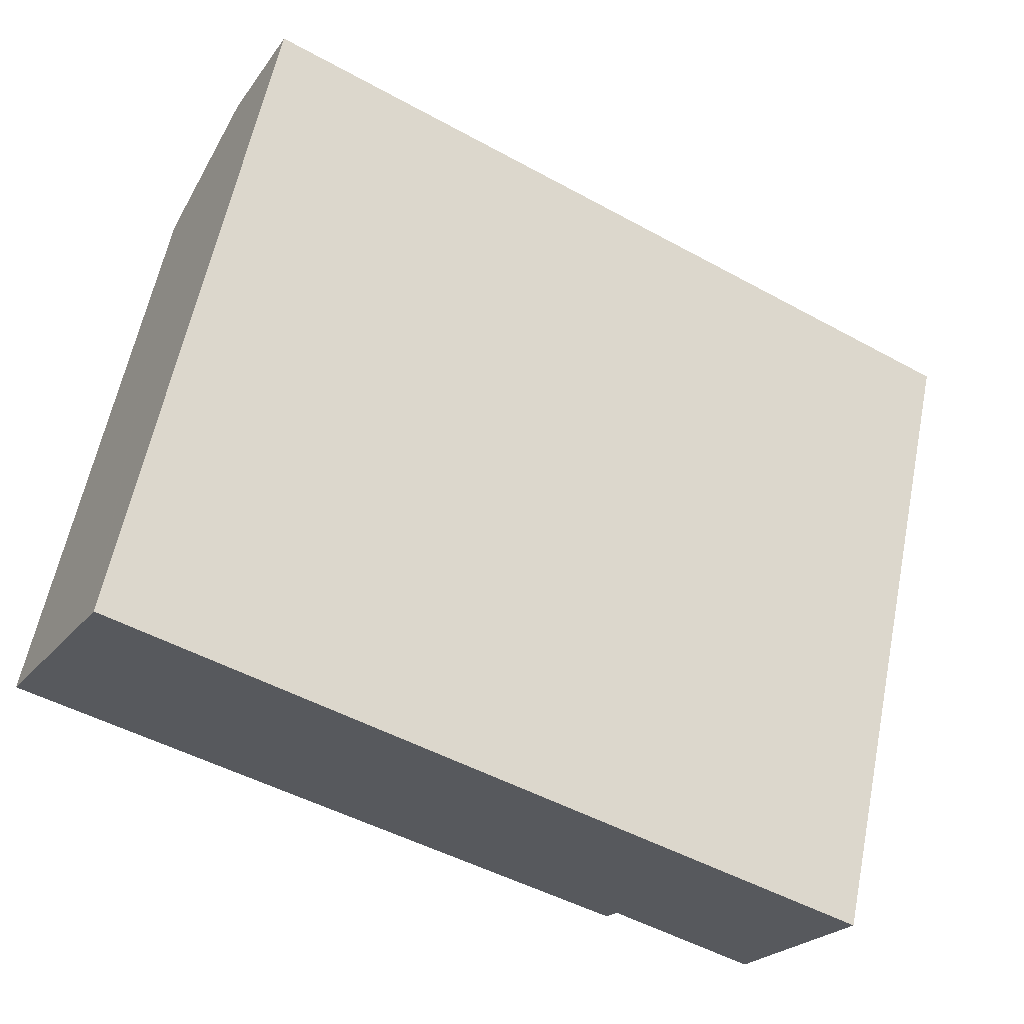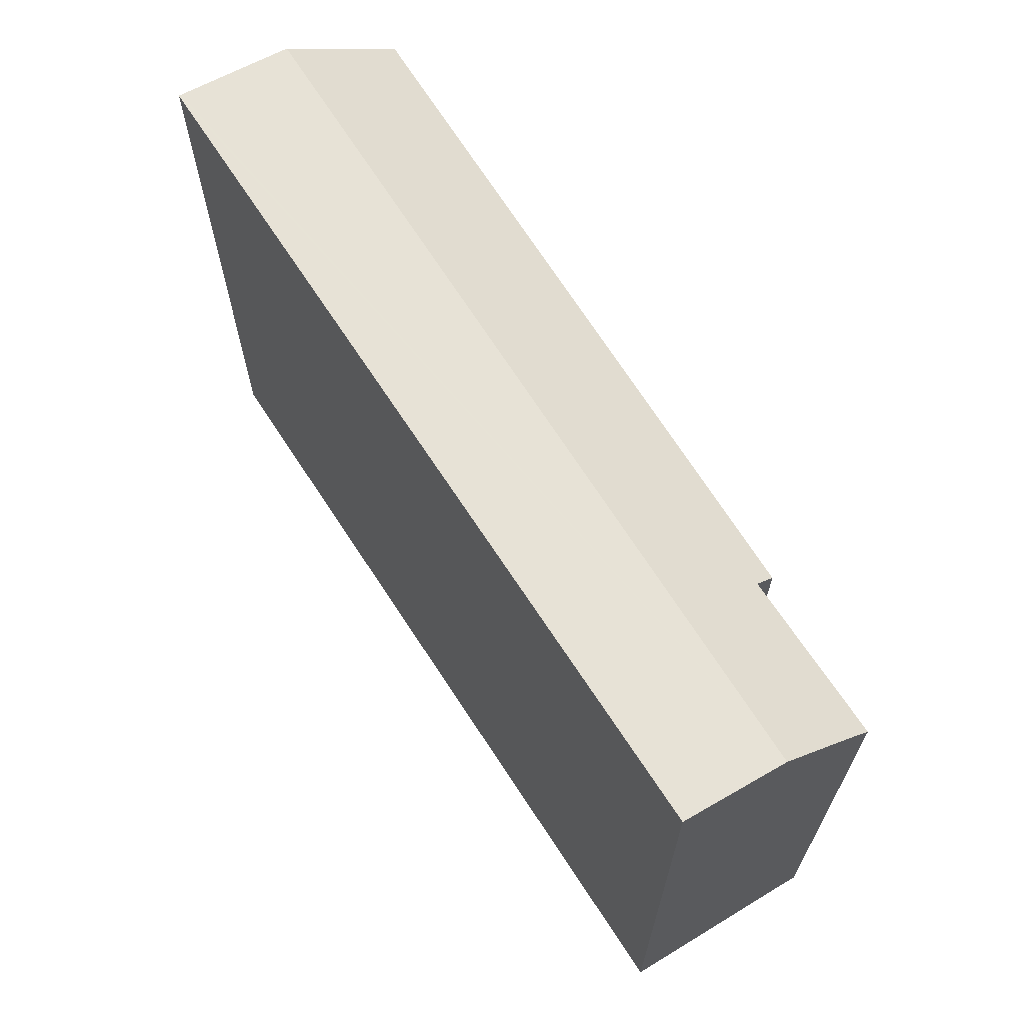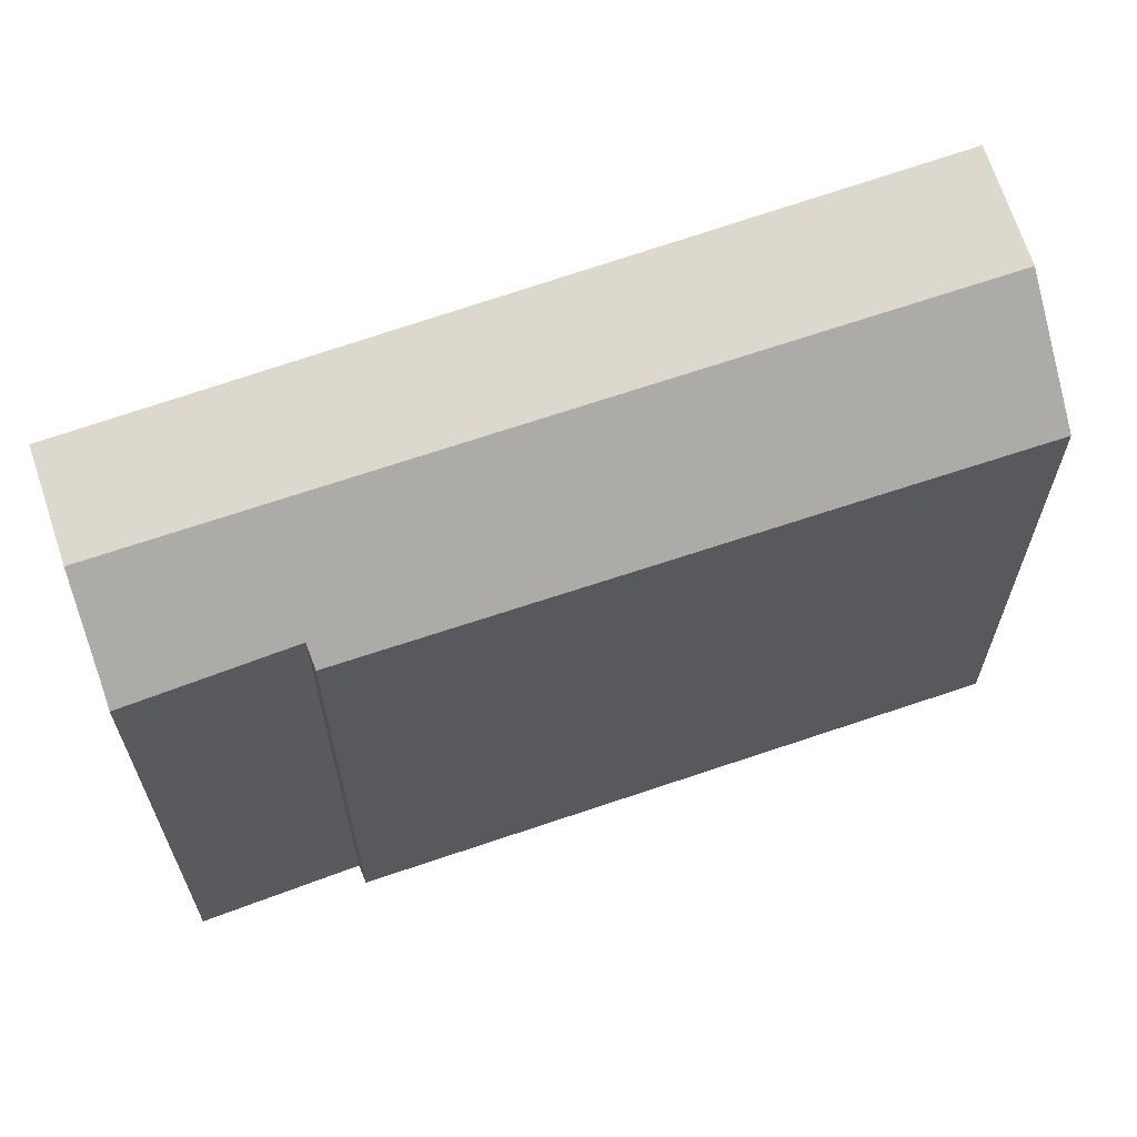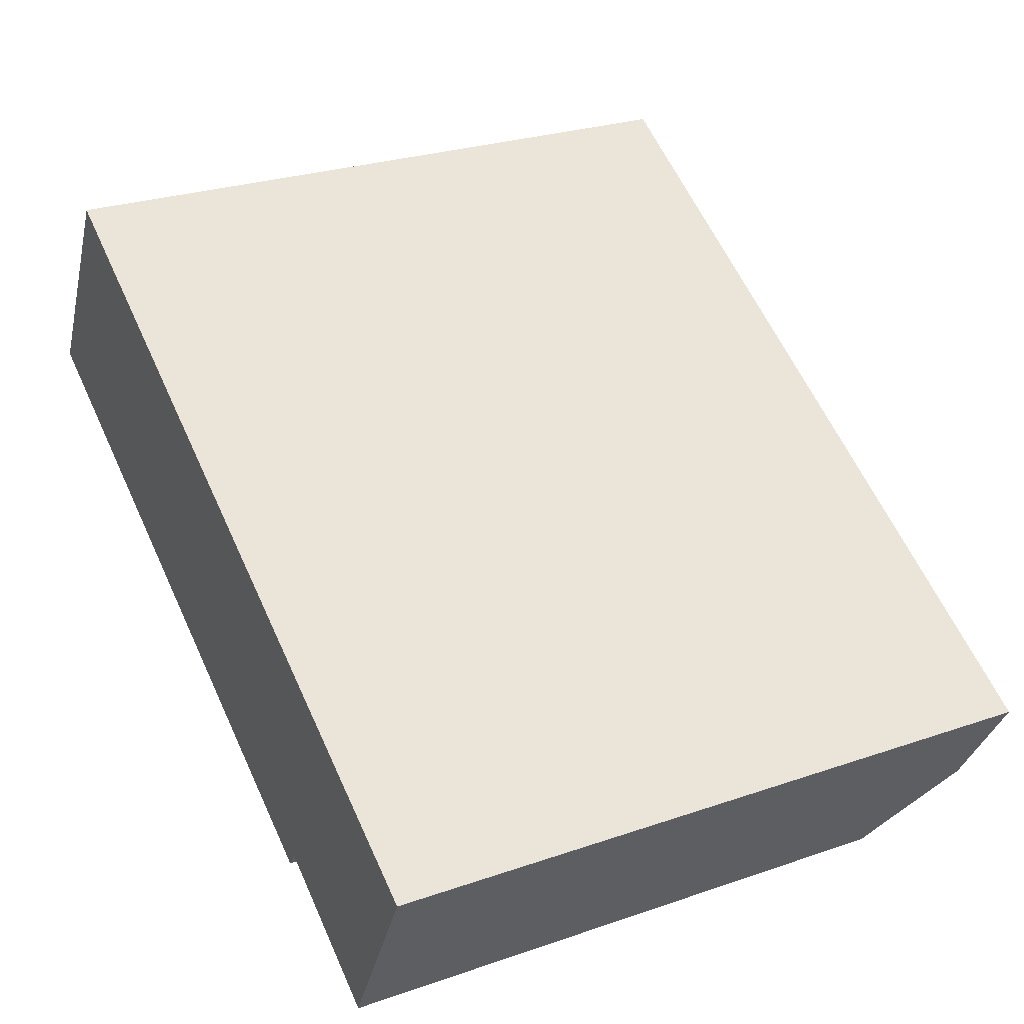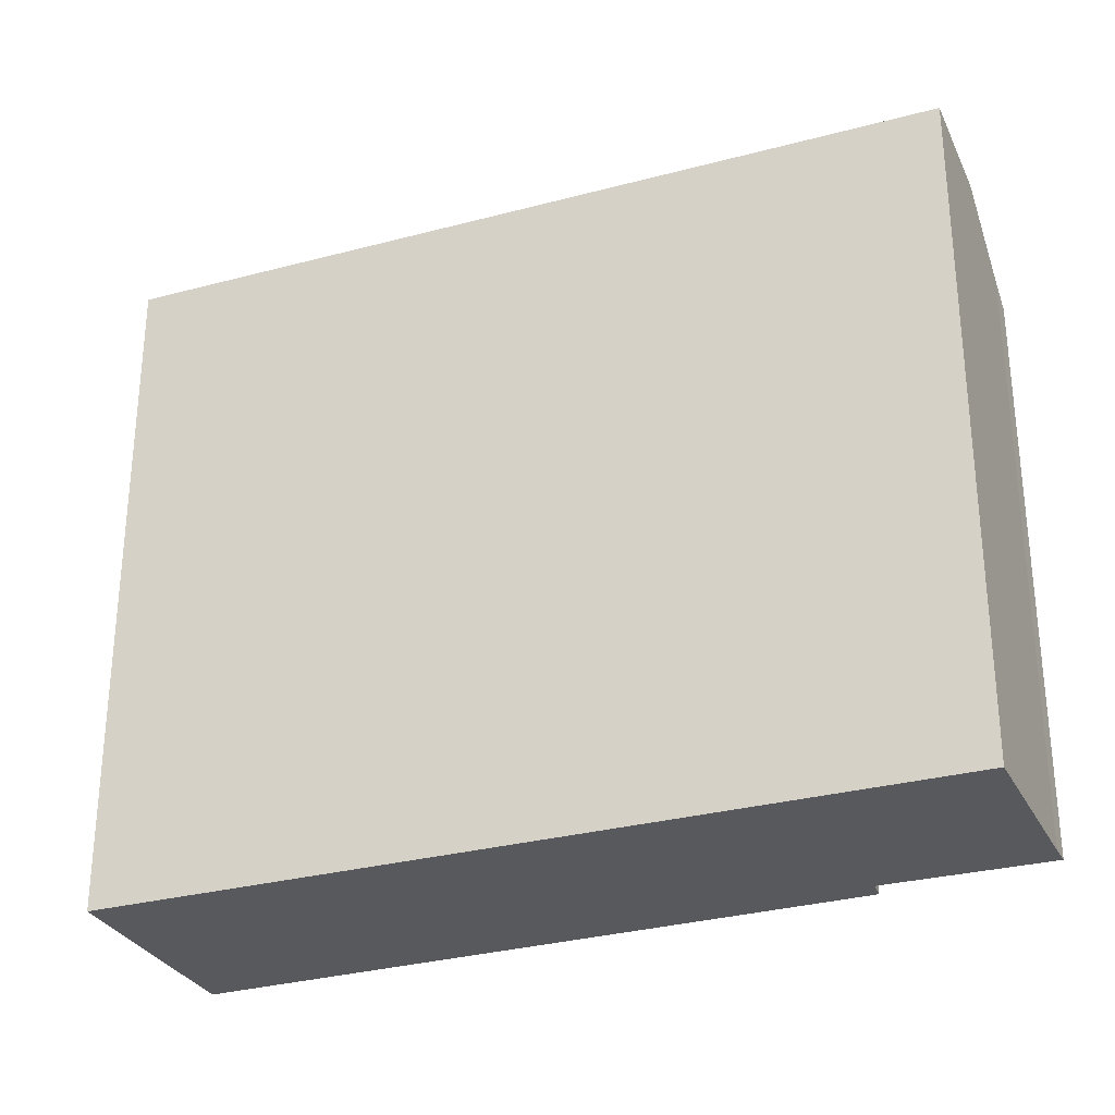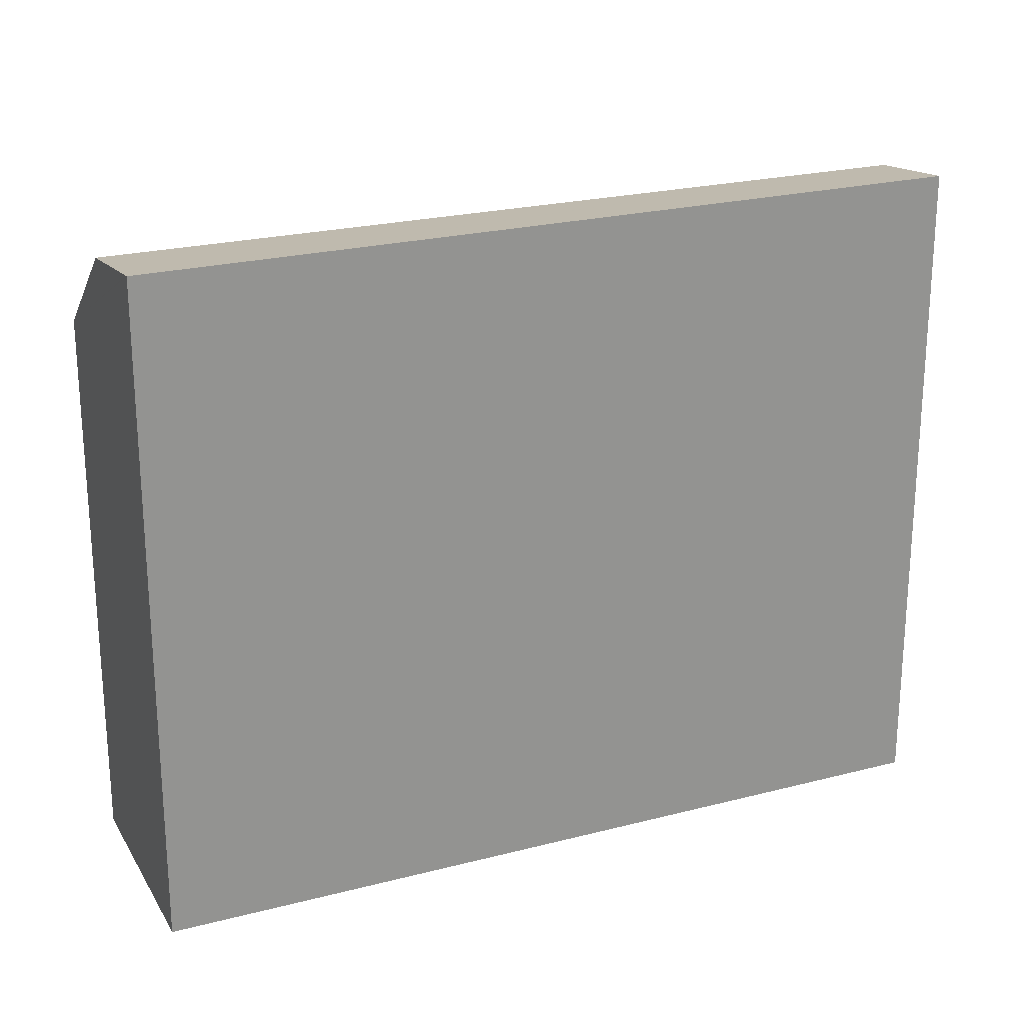
<metadata>
{"format":"obj","ext":"obj","renderer":"f3d","projection":"perspective","resolution":1024,"background":"white","views":[{"elev":60.3,"azim":11.5,"up":"+Z"},{"elev":68.2,"azim":86.3,"up":"+Y"},{"elev":65.3,"azim":-170.6,"up":"+Y"},{"elev":27.0,"azim":61.9,"up":"+Z"},{"elev":-29.9,"azim":50.8,"up":"+Y"},{"elev":23.4,"azim":5.6,"up":"+Y"}]}
</metadata>
<code>
v  0 15.62 9.566e-16
v  3.645 1.202e-16 -1.963
v  0 0 0
v  3.645 15.65 -1.963
v  1.561 -1.733e-16 2.83
v  3.091 -3.432e-16 5.605
v  3.122 -3.466e-16 5.661
v  3.122 18.76 5.661
v  3.091 18.75 5.605
v  1.561 18.31 2.83
v  7.948 -1.803e-16 2.944
v  4.727 18.75 4.758
v  4.727 -2.913e-16 4.758
v  7.948 18.75 2.944
v  21.09 2.732e-16 -4.462
v  21.09 18.72 -4.462
v  23.36 3.512e-16 -5.735
v  23.36 18.72 -5.735
v  16.44 5.435e-16 -8.876
v  16.44 15.72 -8.876
v  20.74 16.08 -10.74
v  21.01 6.247e-16 -10.2
v  20.74 6.576e-16 -10.74
v  21.01 16.58 -10.2
v  21.98 18.31 -8.358
v  20.68 16.08 -10.71
v  16.74 5.152e-16 -8.414
v  16.74 16.18 -8.414
v  20.68 6.556e-16 -10.71
v  21.98 5.118e-16 -8.358
g defaultobject
f 1 2 3
f 2 1 4
f 5 1 3
f 1 5 6
f 1 6 7
f 1 7 8
f 1 8 9
f 1 9 10
f 11 12 13
f 12 11 14
f 14 11 15
f 14 15 16
f 16 15 17
f 16 17 18
f 4 19 2
f 19 4 20
f 21 22 23
f 22 21 24
f 9 25 10
f 25 9 8
f 25 8 12
f 25 12 14
f 25 14 16
f 25 16 18
f 26 27 28
f 27 26 29
f 29 26 21
f 29 21 23
f 17 25 18
f 25 17 24
f 24 17 22
f 22 17 30
f 15 30 17
f 30 15 22
f 22 15 23
f 23 15 29
f 29 15 27
f 27 15 11
f 27 11 19
f 19 11 2
f 2 11 13
f 2 13 3
f 3 13 5
f 5 13 7
f 5 7 6
f 12 7 13
f 7 12 8
f 25 1 10
f 1 25 4
f 4 25 28
f 28 25 26
f 26 25 24
f 26 24 21
f 20 4 28
f 20 27 19
f 27 20 28

</code>
